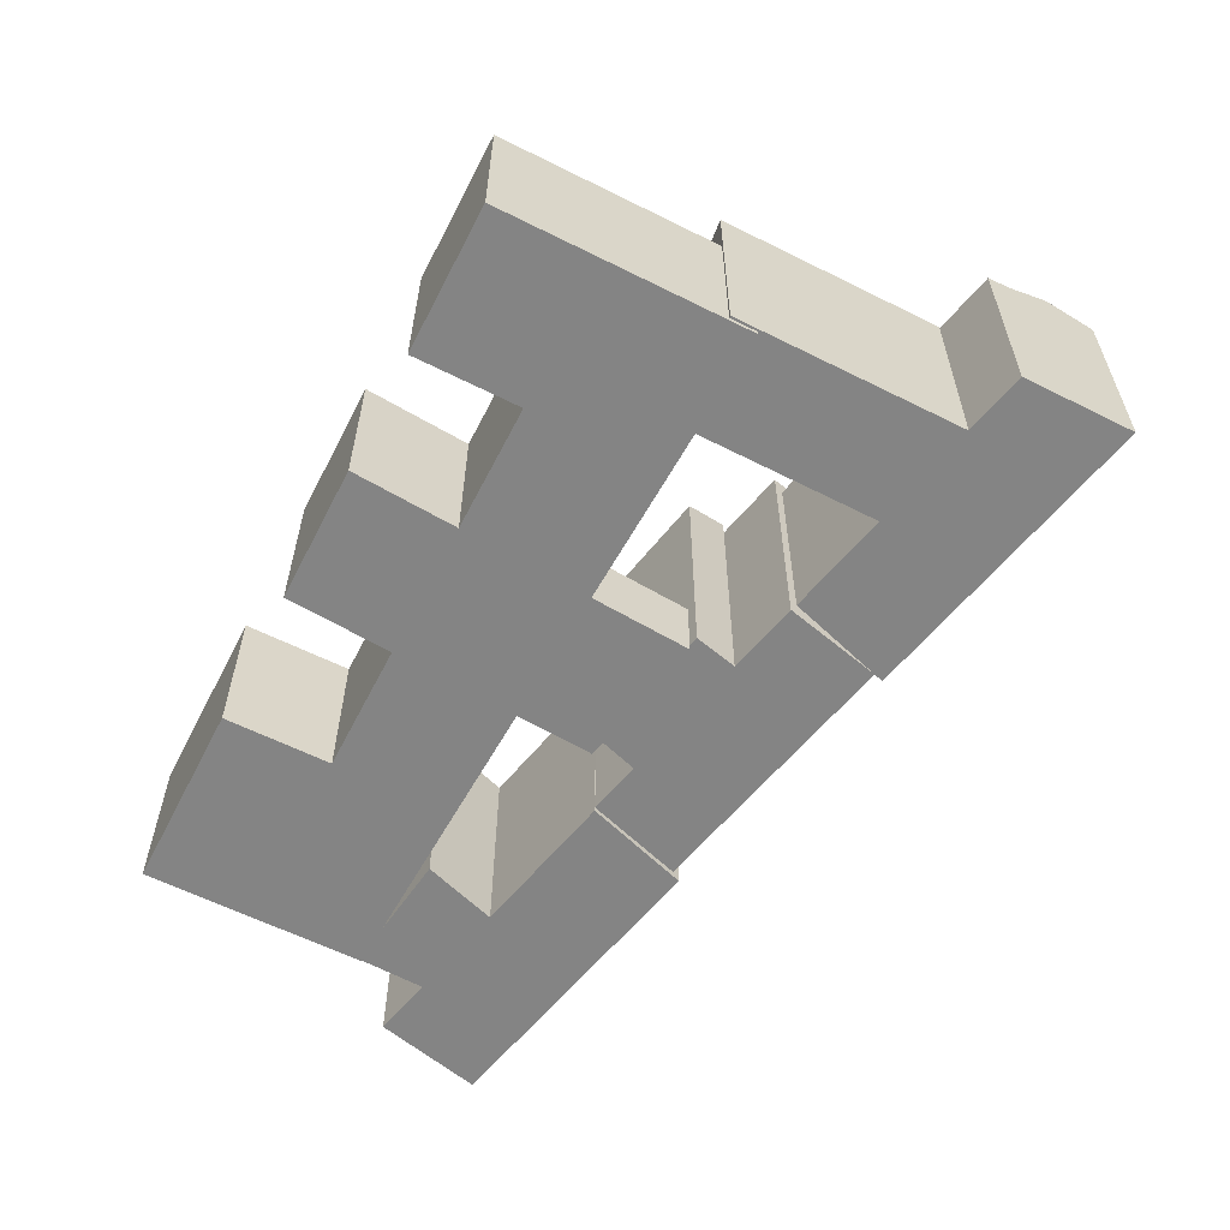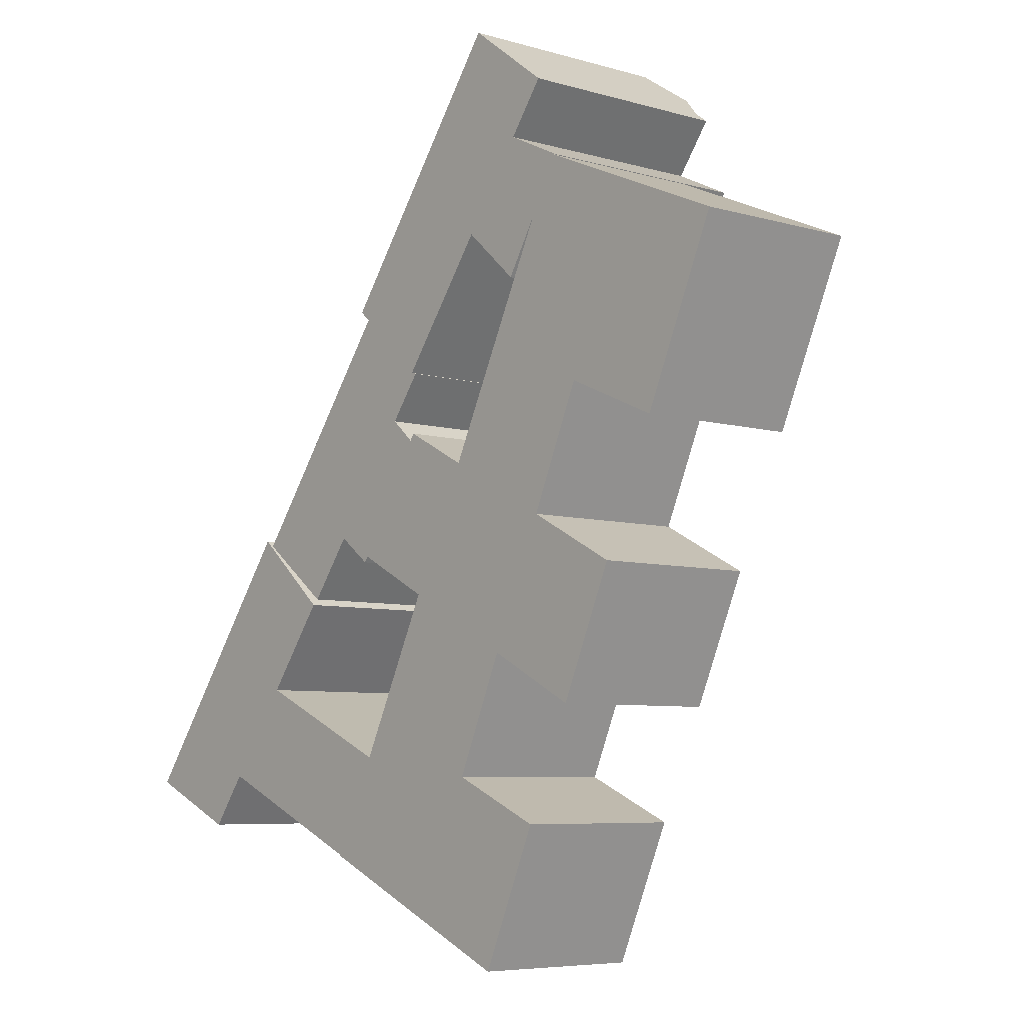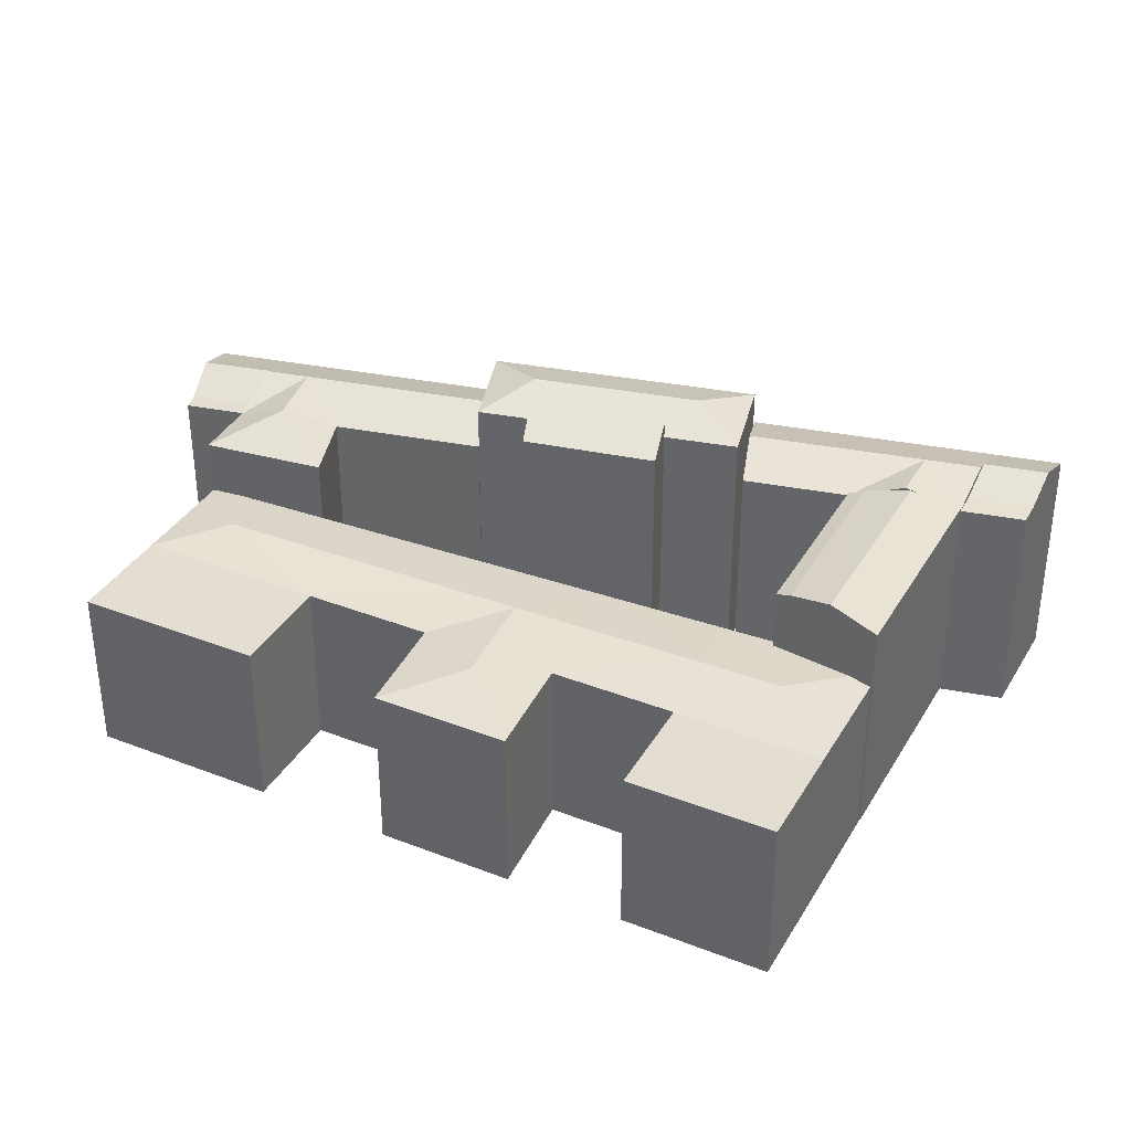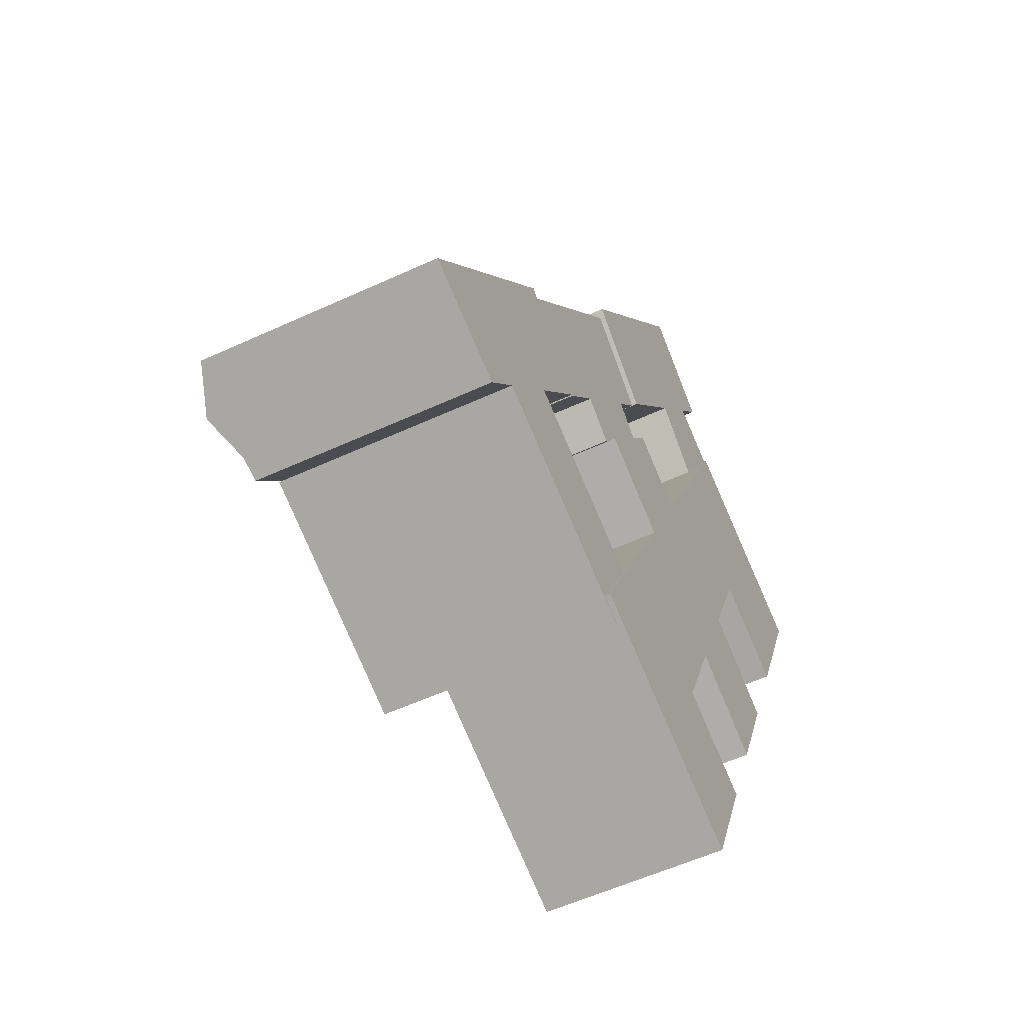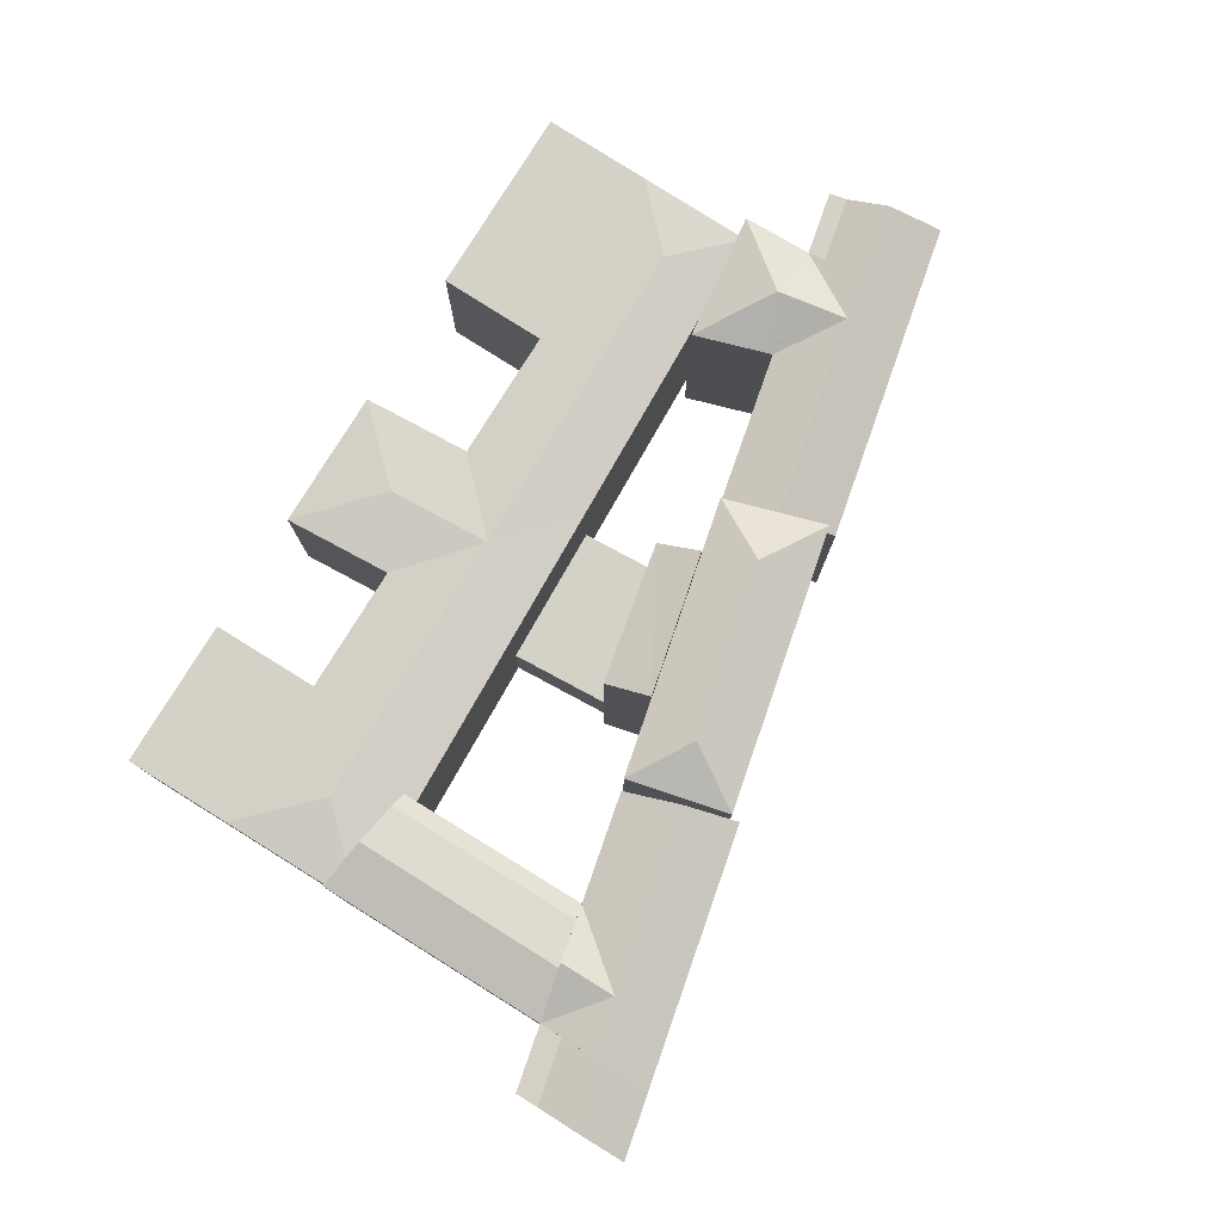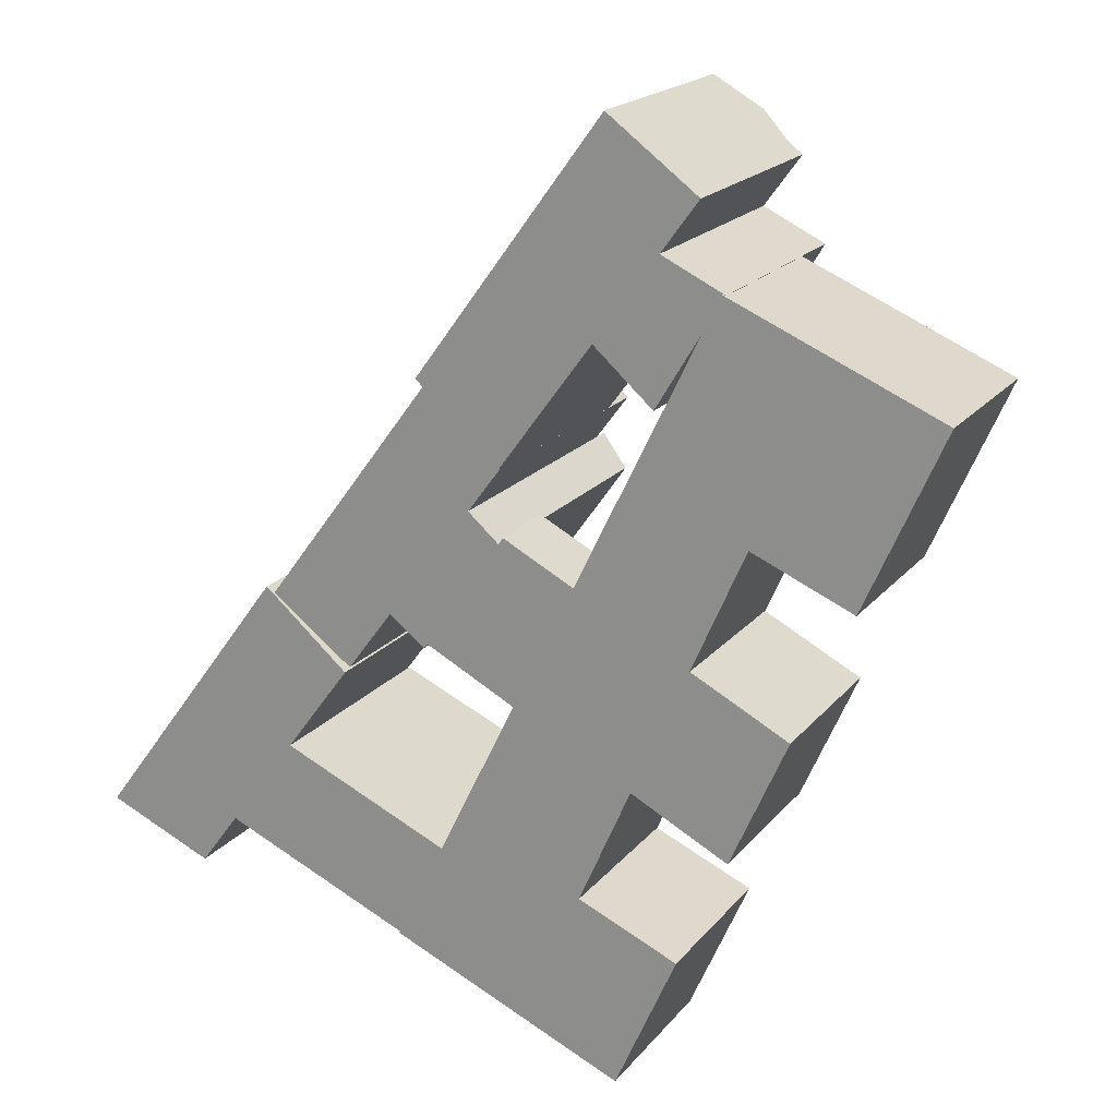
<metadata>
{"format":"obj","ext":"obj","renderer":"f3d","projection":"perspective","resolution":1024,"background":"white","views":[{"elev":-61.4,"azim":176.7,"up":"+Y"},{"elev":-6.4,"azim":49.0,"up":"+Z"},{"elev":36.2,"azim":140.7,"up":"+Y"},{"elev":-55.7,"azim":-64.1,"up":"+Z"},{"elev":79.8,"azim":-124.3,"up":"+Y"},{"elev":19.0,"azim":26.6,"up":"+Z"}]}
</metadata>
<code>
v  0.05201 -2.478e-15 40.47
v  8.887 -2.366e-15 38.64
v  2.715 -2.697e-15 44.05
v  6.223 -2.147e-15 35.06
v  21.32 -0.39 55.54
v  21.02 -0.39 44.55
v  26.24 -0.39 53.19
v  16.32 -0.39 48.73
v  2.244 -0.39 44.59
v  9.651 -0.39 54.66
v  8.909 -0.39 38.66
v  13.15 -0.39 59.43
v  17.14 -0.39 64.85
v  24.27 -0.39 59.55
v  10.66 -0.56 -4.706
v  23.46 -0.56 2.824
v  15.51 -0.56 6.336
v  18.61 -0.56 -8.218
v  31.86 -0.56 21.93
v  19.64 -0.56 15.73
v  27.37 -0.56 11.71
v  24.14 -0.56 25.95
v  36.35 -0.56 32.14
v  34.52 -0.56 49.58
v  28.37 -0.56 35.58
v  42.51 -0.56 46.14
v  0 -0.56 -3.429e-17
v  5.295 -0.56 10.85
v  10.1 -0.56 20.7
v  14.99 -0.56 30.72
v  19.28 -0.56 39.49
v  25.99 -0.56 53.25
v  9.346 -0.56 33.66
v  2.843 -0.56 24.48
v  -18.16 -0.13 2.235
v  -23.41 -0.13 10.12
v  -26.52 -0.13 5.916
v  -15.05 -0.13 6.437
v  4.261 -0.13 7.484
v  1.95 -0.13 -1.055
v  -9.662 -0.13 13.72
v  -17.98 -0.13 17.45
v  -4.499 -0.13 20.7
v  -11.24 -0.13 26.55
v  -0.5149 -1.593e-15 26.02
v  8.763 -2.011e-15 32.84
v  2.375 -1.459e-15 23.82
v  -10.66 -1.598e-15 26.1
v  -4.14 -1.295e-15 21.15
v  -7.032 -1.896e-15 30.96
v  -22.97 19.59 4.354
v  -19.84 18.32 2.973
v  -26.51 18.19 5.915
v  -18.16 18.19 2.234
v  -15.05 18.19 6.436
v  -23.41 18.19 10.12
v  -19.7 19.52 8.483
v  -19.86 19.59 8.556
v  1.95 18.43 -1.056
v  4.261 18.43 7.483
v  3.026 19.48 2.919
v  3.937 18.83 6.285
v  -9.661 18.43 13.72
v  -15.05 18.43 6.436
v  -13.16 19.24 8.989
v  -15.05 18.19 6.436
v  -11.29 19.1 11.52
v  -9.661 18.19 13.72
v  -10.4 18.83 12.72
v  -17.98 18.19 17.45
v  -23.41 18.19 10.12
v  -21.96 18.71 9.482
v  -16.73 18.32 7.175
v  -19.23 19.69 8.277
v  -15.05 17.64 6.436
v  -12.25 19.63 10.22
v  -12.6 19.48 9.746
v  -12.36 19.69 10.08
v  -4.498 18.19 20.7
v  -11.24 18.19 26.55
v  -7.87 19.69 23.62
v  -17.98 18.19 17.45
v  -9.661 18.19 13.72
v  6.224 22.7 35.06
v  -0.5145 21.38 26.02
v  6.224 21.38 35.06
v  -0.5144 22.7 26.02
v  2.376 21.38 23.82
v  8.763 21.38 32.84
v  -10.66 21.38 26.09
v  -4.139 21.38 21.15
v  -7.031 21.38 30.96
v  0.05247 21.38 40.47
v  2.716 21.38 44.05
v  8.887 21.38 38.64
v  26.24 17.93 53.19
v  21.02 17.93 44.55
v  21.32 17.93 55.54
v  16.32 17.93 48.73
v  9.651 17.93 54.66
v  2.244 17.93 44.59
v  8.91 17.93 38.66
v  5.577 19.6 41.62
v  21.32 17.31 55.54
v  20.06 17.93 56.14
v  21.32 17.93 55.54
v  13.15 17.93 59.43
v  17.24 19.6 57.48
v  9.651 17.93 54.66
v  24.27 17.93 59.55
v  23.15 17.93 60.38
v  17.14 17.93 64.85
v  20.52 19.46 62.34
v  13.15 17.93 59.43
v  10.66 13.39 -4.707
v  18.61 13.39 -8.218
v  23.46 13.39 2.824
v  15.51 13.39 6.335
v  31.86 13.39 21.93
v  27.37 13.39 11.71
v  24.14 13.39 25.95
v  19.64 13.39 15.73
v  28.37 13.39 35.58
v  36.35 13.39 32.14
v  42.51 13.39 46.14
v  34.52 13.39 49.58
v  0.0002978 13.39 -0.0004413
v  5.295 13.39 10.85
v  10.1 13.39 20.7
v  14.99 13.39 30.72
v  10.1 5.461 20.7
v  14.99 5.461 30.72
v  10.1 13.39 20.7
v  19.28 13.39 39.49
v  14.99 13.39 30.72
v  25.99 13.39 53.25
v  9.346 5.461 33.66
v  2.843 5.461 24.48
v  28.24 14.08 47.06
v  23.82 14.08 37.54
v  -16.52 19.69 11.93
v  -13.82 19.69 15.58
v  -13.82 19.69 15.58
v  -4.954 22.7 26.9
v  -3.773 22.7 28.49
v  3.138 22.7 37.77
v  3.351 22.7 38.05
v  19.8 19.6 51.47
v  18.82 19.6 52.14
v  12.98 19.6 51.7
v  15.11 19.6 54.59
v  12.98 19.6 51.7
v  16.32 17.93 48.73
v  18.82 19.6 52.14
v  20.06 17.93 56.14
v  16.96 19.46 57.62
v  24.66 14.08 19.4
v  21.89 14.08 20.84
v  7.728 14.08 2.821
v  10.4 14.08 8.591
v  14.87 14.08 18.22
v  19.57 14.08 28.34
v  24.14 13.39 25.95
v  17.22 14.08 23.28
v  14.87 14.08 18.22
v  19.64 13.39 15.73
v  21.89 14.08 20.84
v  19.57 14.08 28.34
g defaultobject
f 1 2 3
f 2 1 4
f 5 6 7
f 6 5 8
f 9 8 10
f 8 9 11
f 12 8 5
f 8 12 10
f 5 13 12
f 13 5 14
f 15 16 17
f 16 15 18
f 19 20 21
f 20 19 22
f 23 24 25
f 24 23 26
f 17 27 15
f 27 17 28
f 28 20 29
f 20 28 17
f 29 22 30
f 22 29 20
f 31 22 25
f 22 31 30
f 32 25 24
f 25 32 31
f 29 33 34
f 33 29 30
f 35 36 37
f 36 35 38
f 39 38 40
f 38 39 41
f 42 38 41
f 38 42 36
f 42 43 44
f 43 42 41
f 45 46 4
f 46 45 47
f 45 48 49
f 48 45 50
f 50 4 1
f 4 50 45
f 51 52 53
f 53 35 37
f 35 53 54
f 54 53 52
f 35 55 38
f 55 35 54
f 56 57 58
f 56 37 36
f 37 56 53
f 59 39 40
f 39 59 60
f 60 59 61
f 60 61 62
f 39 63 41
f 63 39 60
f 64 65 66
f 63 67 68
f 67 63 69
f 64 40 38
f 40 64 59
f 70 36 42
f 36 70 71
f 57 72 73
f 74 75 57
f 75 74 66
f 76 77 67
f 78 65 76
f 79 44 43
f 44 79 80
f 80 79 81
f 80 42 44
f 42 80 82
f 41 79 43
f 79 41 83
f 84 85 86
f 85 84 87
f 87 47 45
f 47 87 88
f 47 89 46
f 89 47 88
f 46 84 4
f 84 46 89
f 90 49 48
f 49 90 91
f 49 85 45
f 85 49 91
f 92 48 50
f 48 92 90
f 93 50 1
f 50 93 92
f 2 94 3
f 94 2 95
f 94 1 3
f 1 94 93
f 4 95 2
f 95 4 86
f 6 96 7
f 96 6 97
f 7 98 5
f 98 7 96
f 99 6 8
f 6 99 97
f 100 9 10
f 9 100 101
f 101 11 9
f 11 101 102
f 102 101 103
f 11 99 8
f 99 11 102
f 104 105 106
f 107 106 108
f 107 10 12
f 10 107 109
f 5 110 14
f 110 5 98
f 110 13 14
f 13 110 111
f 13 111 112
f 112 111 113
f 112 12 13
f 12 112 114
f 115 18 15
f 18 115 116
f 18 117 16
f 117 18 116
f 16 118 17
f 118 16 117
f 21 119 19
f 119 21 120
f 19 121 22
f 121 19 119
f 122 21 20
f 21 122 120
f 123 23 25
f 23 123 124
f 23 125 26
f 125 23 124
f 26 126 24
f 126 26 125
f 127 15 27
f 15 127 115
f 128 27 28
f 27 128 127
f 129 28 29
f 28 129 128
f 17 122 20
f 122 17 118
f 130 131 132
f 131 130 133
f 134 30 31
f 30 134 135
f 22 123 25
f 123 22 121
f 24 136 32
f 136 24 126
f 136 31 32
f 31 136 134
f 137 34 33
f 34 137 138
f 138 29 34
f 29 138 131
f 30 137 33
f 137 30 132
f 123 139 126
f 139 123 140
f 132 138 137
f 138 132 131
f 73 54 52
f 54 73 55
f 58 52 51
f 52 58 73
f 56 51 53
f 51 56 58
f 63 62 69
f 62 63 60
f 69 61 77
f 61 69 62
f 77 59 64
f 59 77 61
f 68 141 142
f 141 70 142
f 70 141 74
f 70 74 71
f 141 66 74
f 141 78 66
f 141 68 78
f 143 80 81
f 80 143 82
f 83 81 79
f 81 83 143
f 89 87 84
f 87 89 88
f 144 91 90
f 85 144 145
f 144 85 91
f 145 90 92
f 90 145 144
f 92 146 145
f 146 92 93
f 145 86 85
f 86 145 146
f 147 94 95
f 93 147 146
f 147 93 94
f 146 95 86
f 95 146 147
f 96 97 148
f 98 148 149
f 148 98 96
f 99 148 97
f 148 99 149
f 101 150 103
f 150 101 100
f 103 99 102
f 99 103 150
f 106 151 108
f 151 107 108
f 107 151 152
f 107 152 109
f 151 153 152
f 151 154 153
f 151 106 154
f 110 155 111
f 155 110 98
f 113 155 156
f 155 113 111
f 113 114 112
f 114 113 156
f 117 115 118
f 115 117 116
f 157 119 120
f 158 119 157
f 119 158 121
f 122 157 120
f 157 122 158
f 124 126 125
f 126 124 123
f 115 127 159
f 160 115 159
f 115 160 118
f 128 159 127
f 159 128 160
f 160 129 161
f 129 160 128
f 160 122 118
f 122 160 161
f 162 163 164
f 164 130 162
f 130 164 133
f 133 164 165
f 164 166 165
f 164 167 166
f 164 163 167
f 135 140 168
f 140 135 134
f 168 123 121
f 123 168 140
f 139 136 126
f 140 136 139
f 136 140 134

</code>
